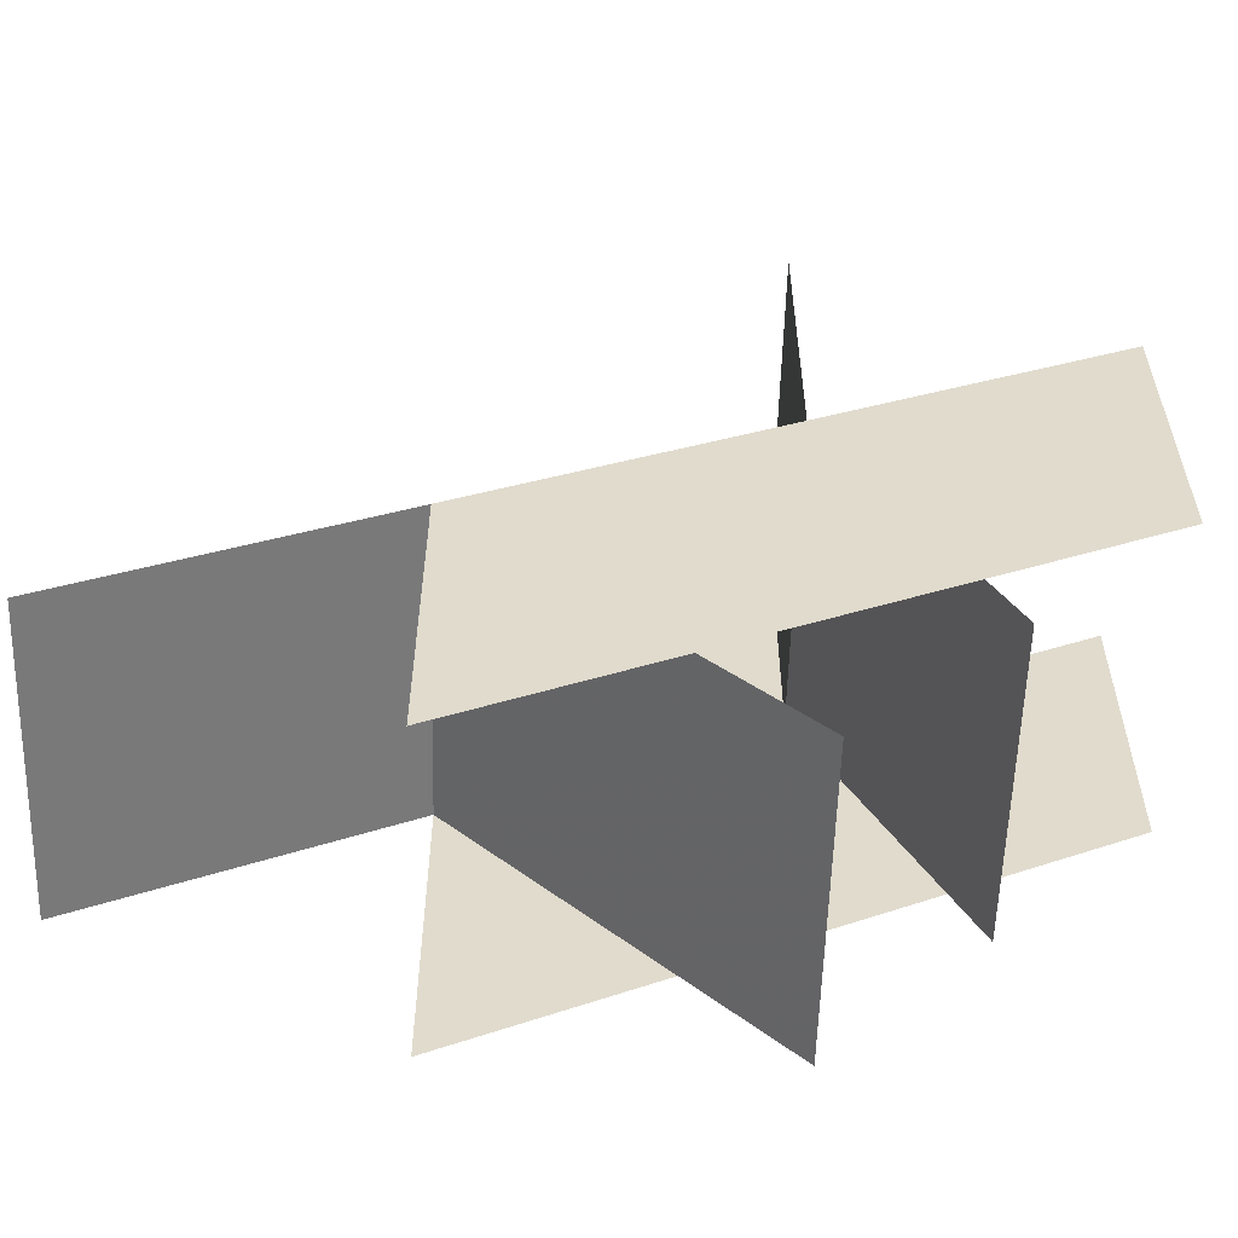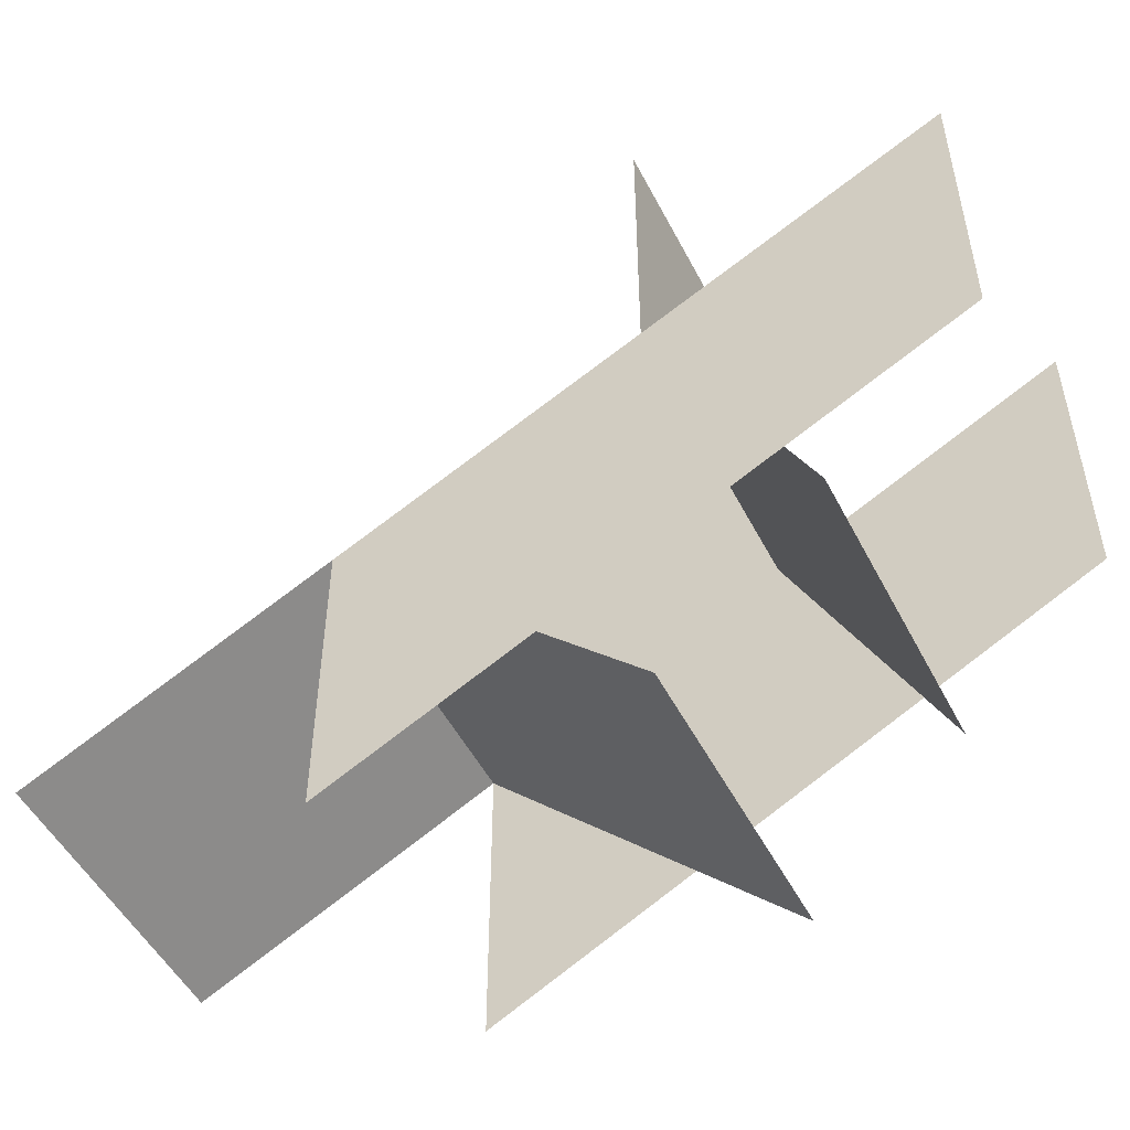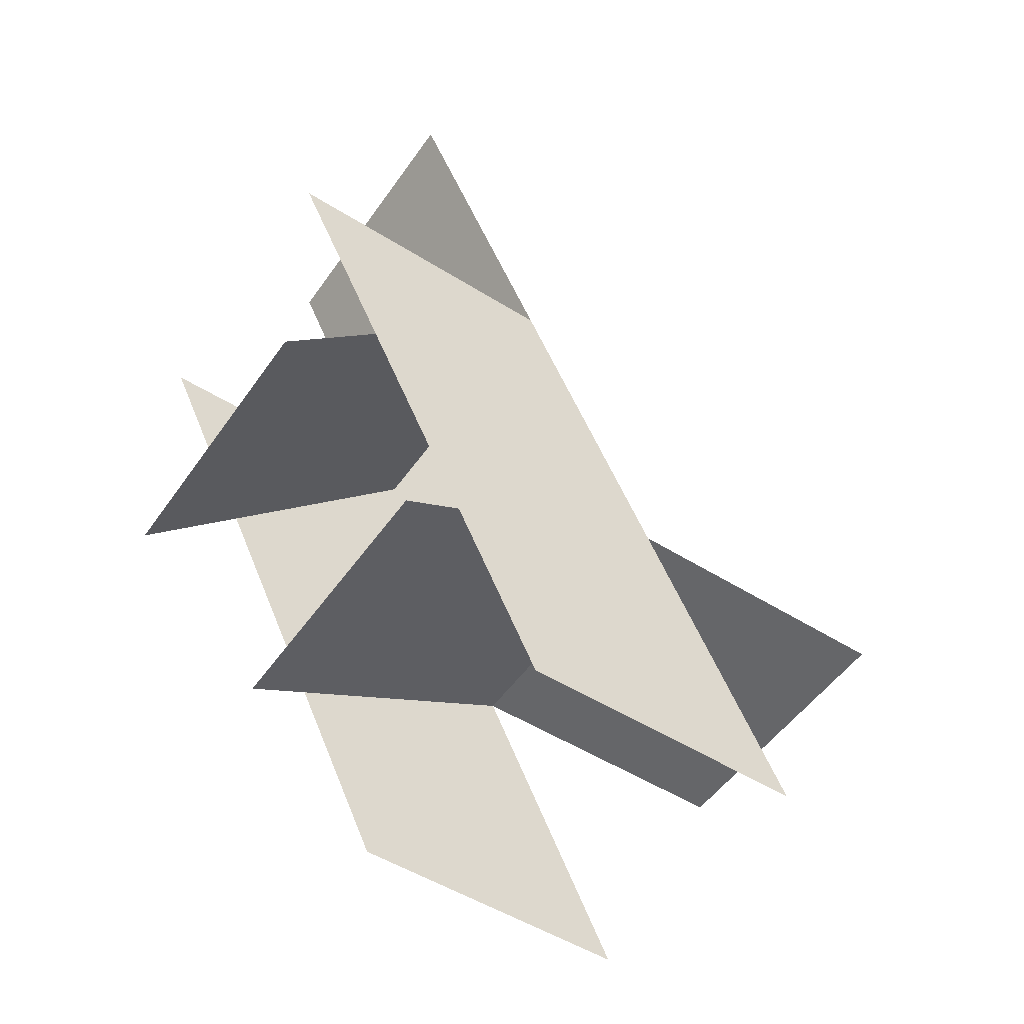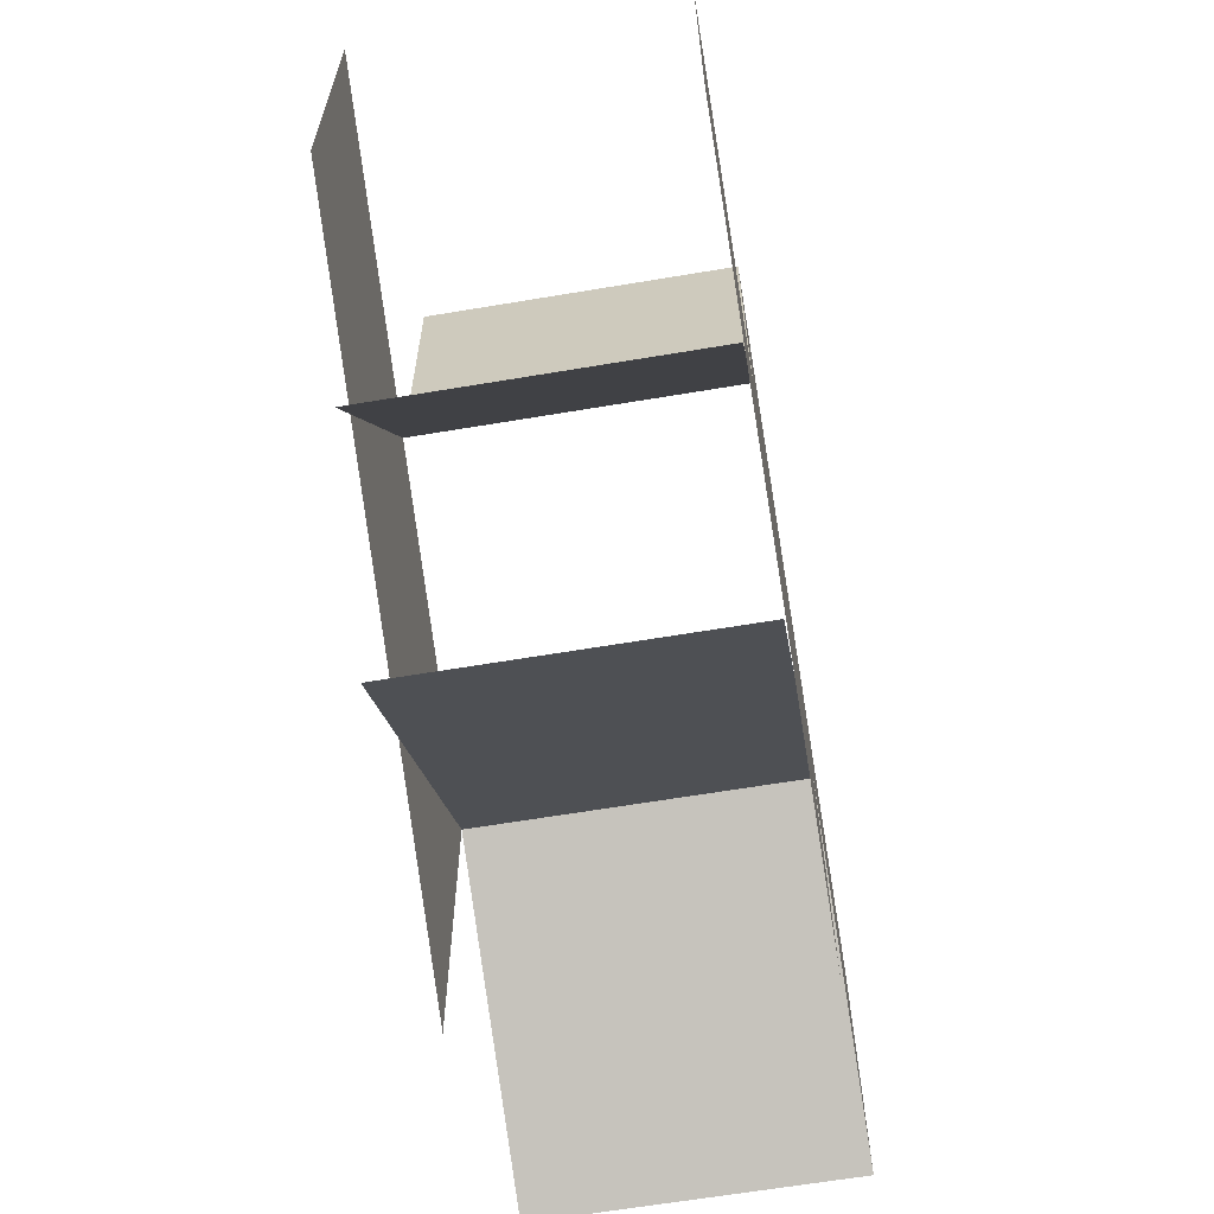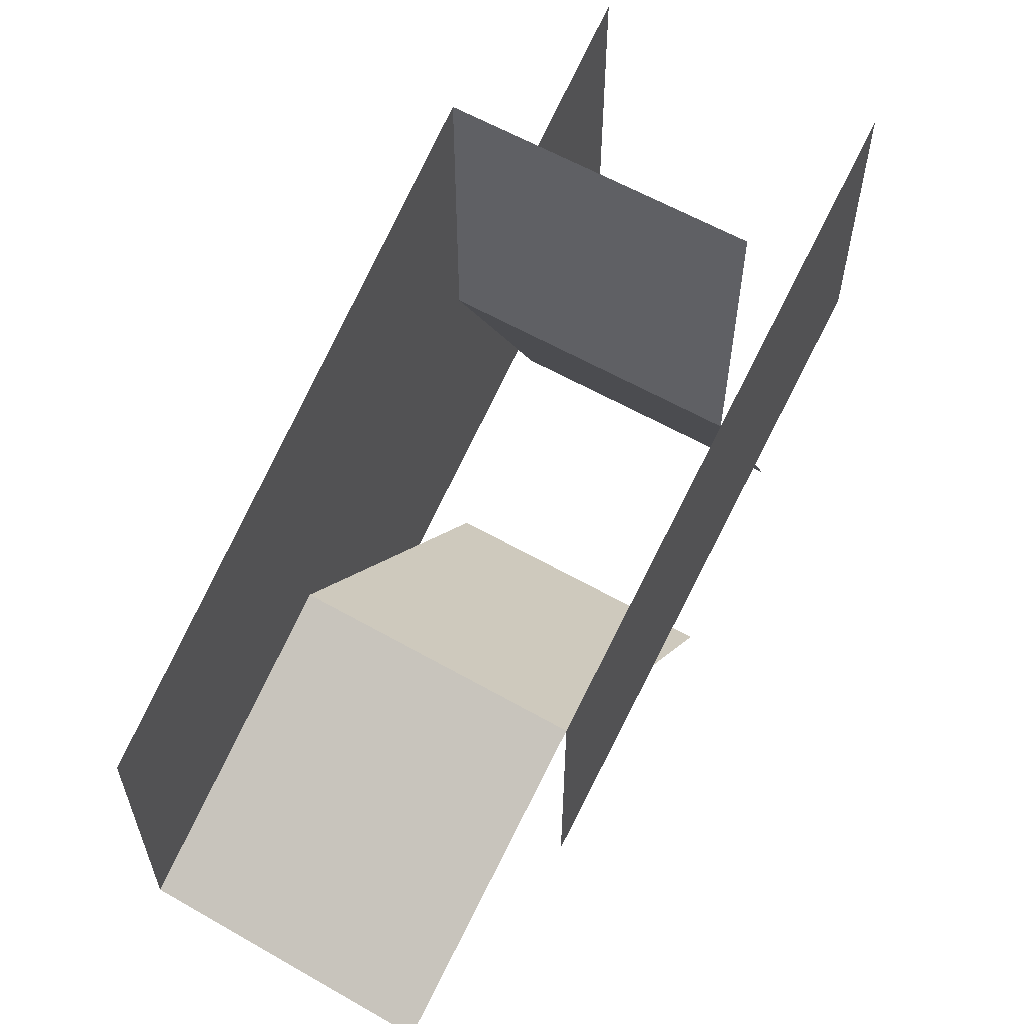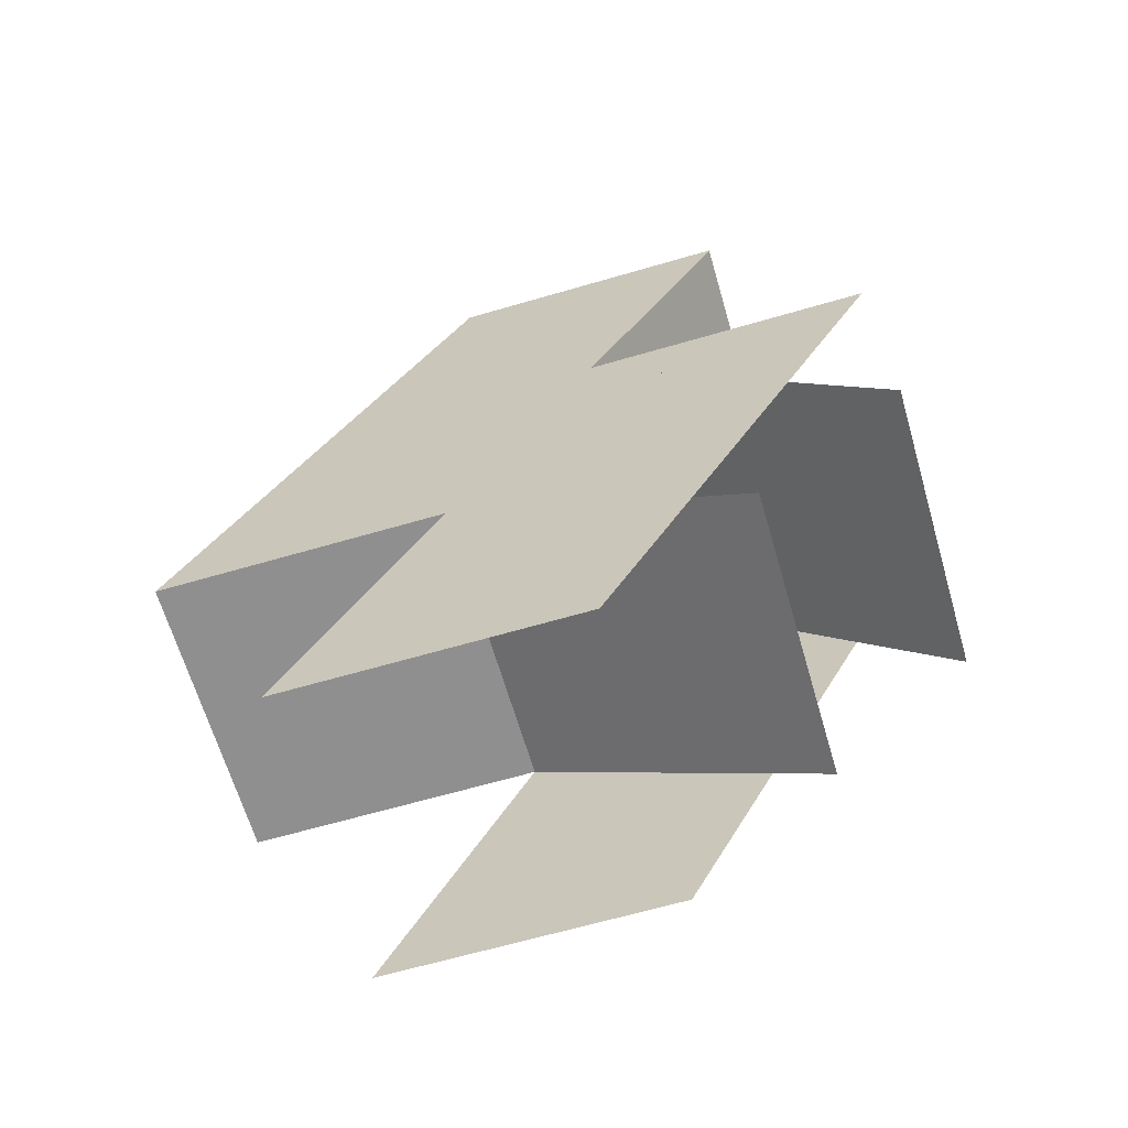
<metadata>
{"format":"obj","ext":"obj","renderer":"f3d","projection":"perspective","resolution":1024,"background":"white","views":[{"elev":-57.2,"azim":-91.7,"up":"+Z"},{"elev":-50.9,"azim":-63.3,"up":"+Z"},{"elev":-51.8,"azim":-124.1,"up":"+Y"},{"elev":-64.1,"azim":9.6,"up":"+Z"},{"elev":59.6,"azim":-149.6,"up":"+Z"},{"elev":-65.4,"azim":106.3,"up":"+Y"}]}
</metadata>
<code>
o Default
v 0 0 1
v 1 0 0
v 0 0 0
v 1 0 1
v 1 -0.5 -1
v 0 -0.5 -1
v 0 1 -0.5
v 1 2 -1
v 0 2 -1
v 1 1 -0.5
v 1 1 0.5
v 1 2 0
v 1 0 -1
v 1 1 -1.5
v 1 -1 -0.5
v 1 -1 0.5
v 0 -1 0.5
v 0 5.551e-17 -1
v 0 -1 -0.5
v 0 1 -1.5
v 0 0 -1.5
v 1 0 -1.5
g tile_indoors_wall_4
f 1 2 3
f 1 4 2
f 3 5 6
f 3 2 5
f 7 8 9
f 7 10 8
f 2 11 10
f 2 4 11
f 10 12 8
f 10 11 12
f 13 10 14
f 13 2 10
f 15 2 13
f 15 16 2
f 17 18 3
f 17 19 18
f 3 20 7
f 3 18 20
f 21 10 7
f 21 22 10

</code>
